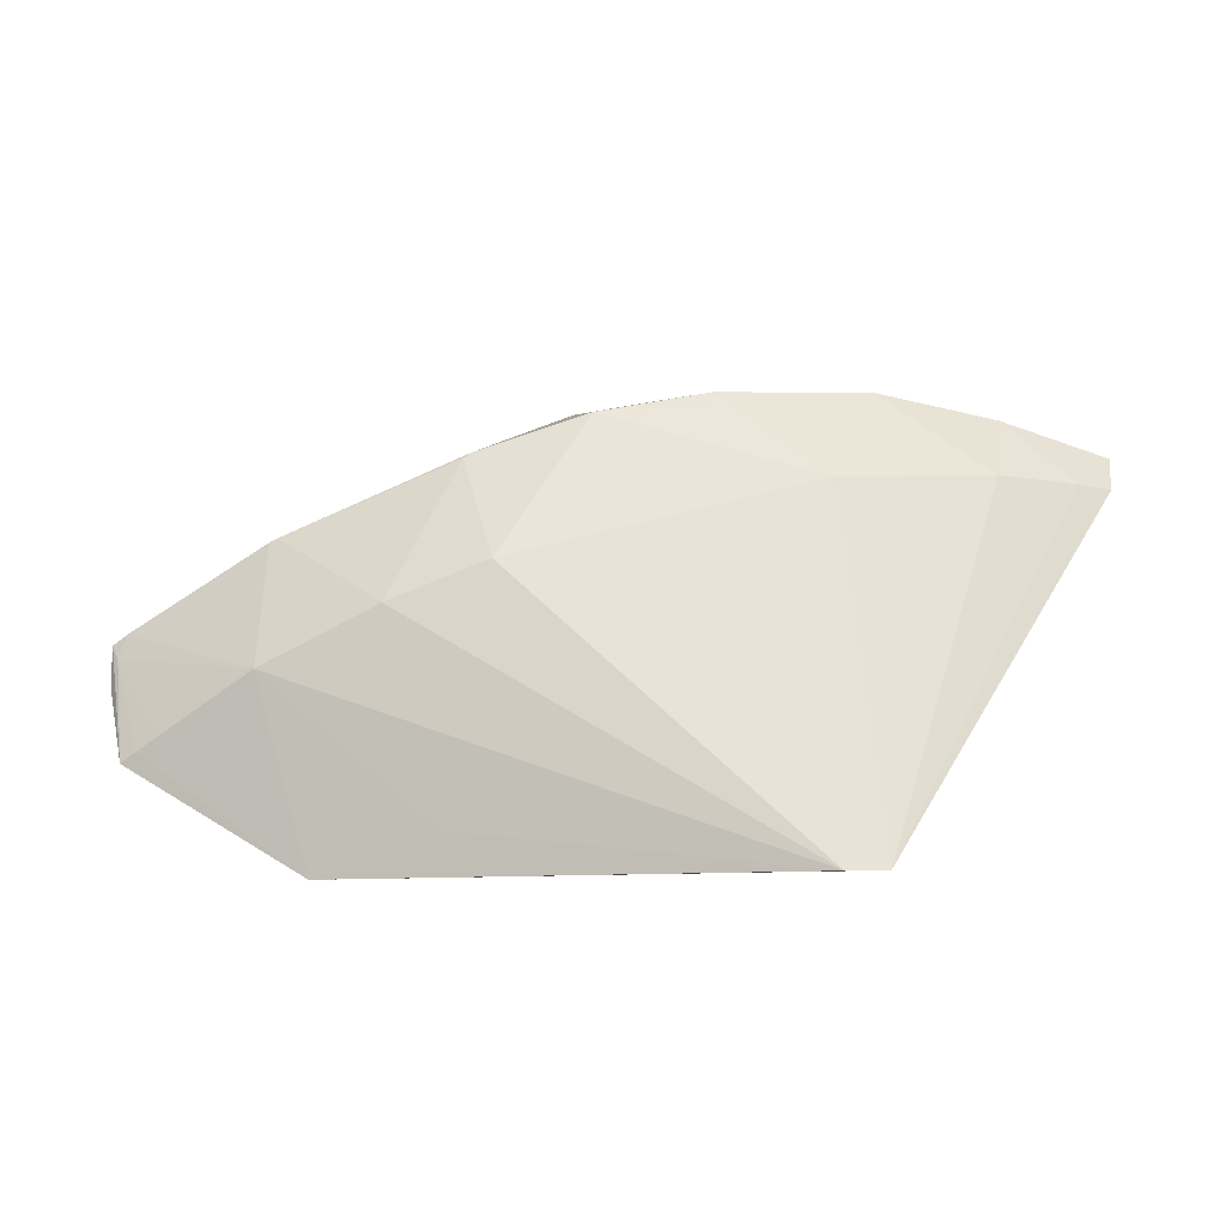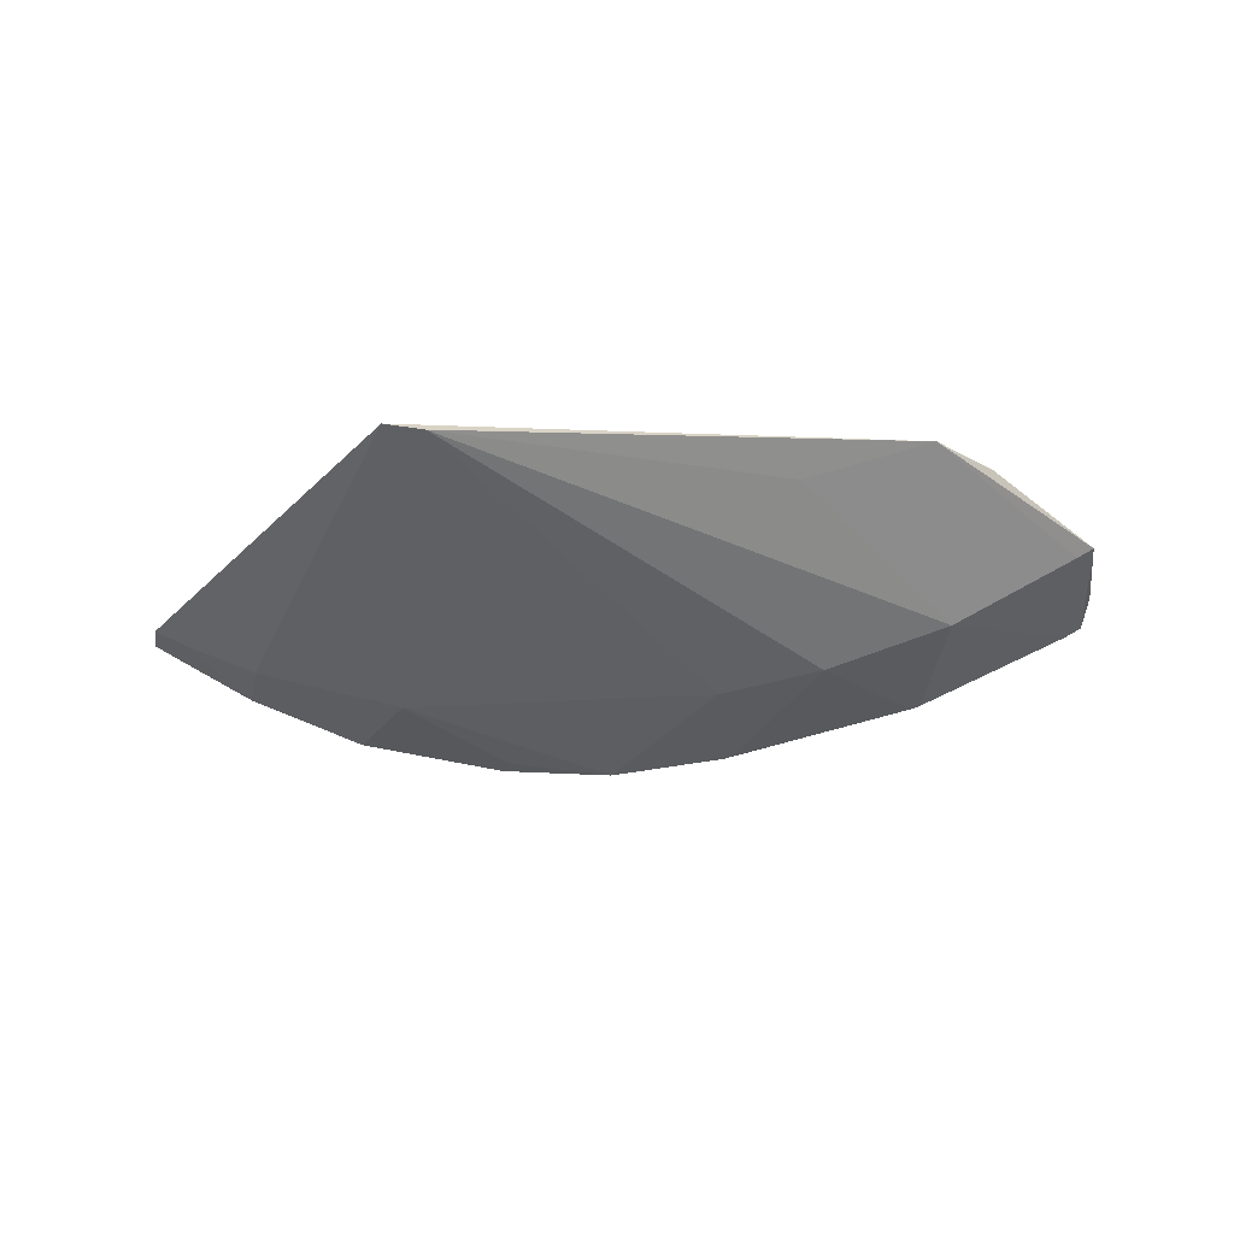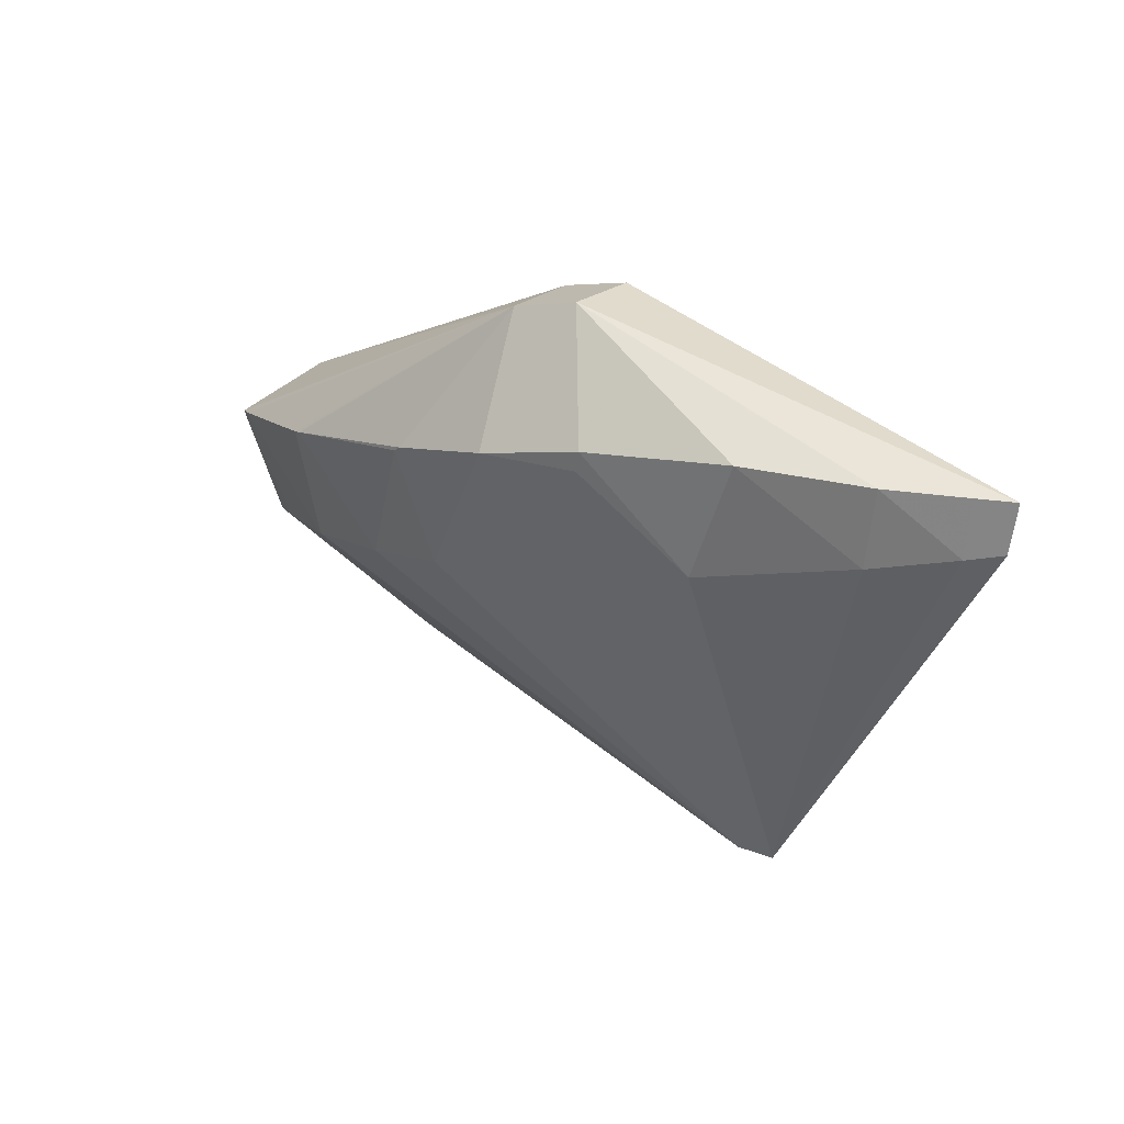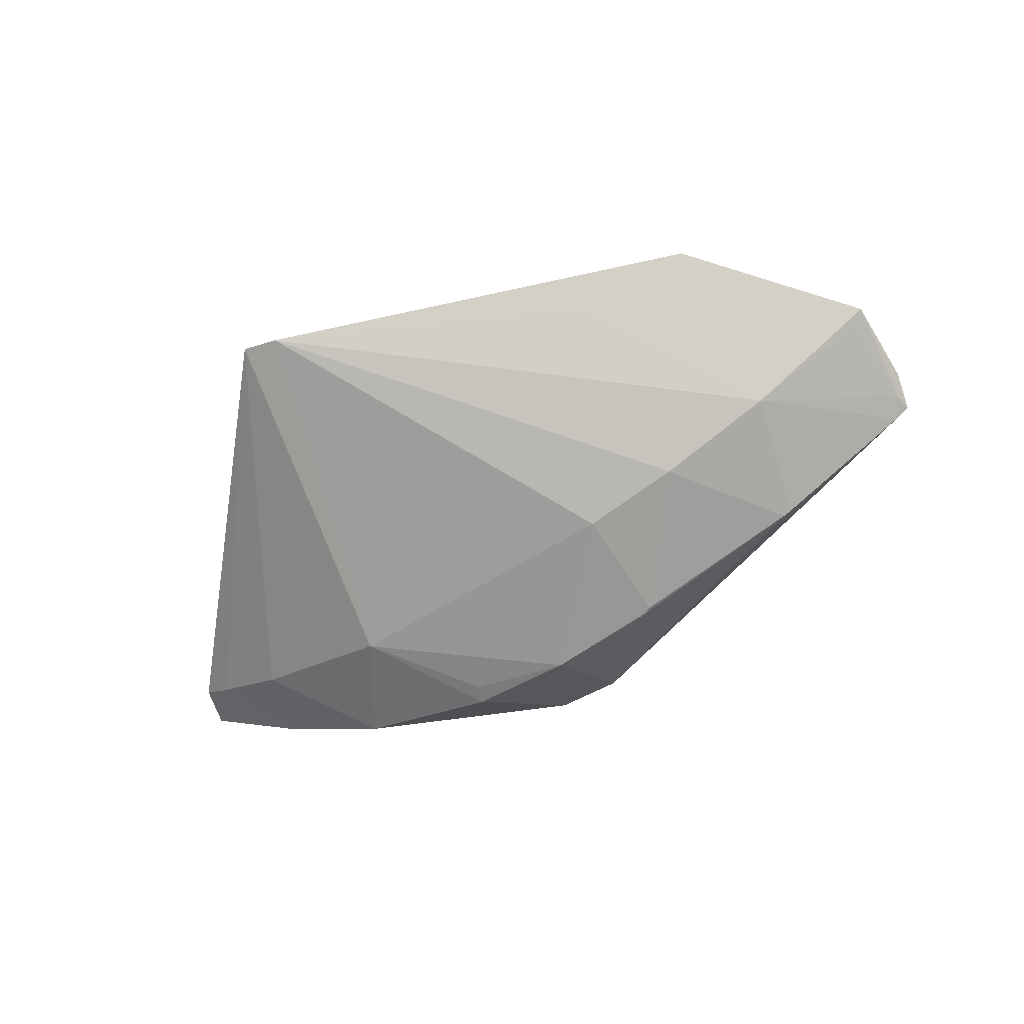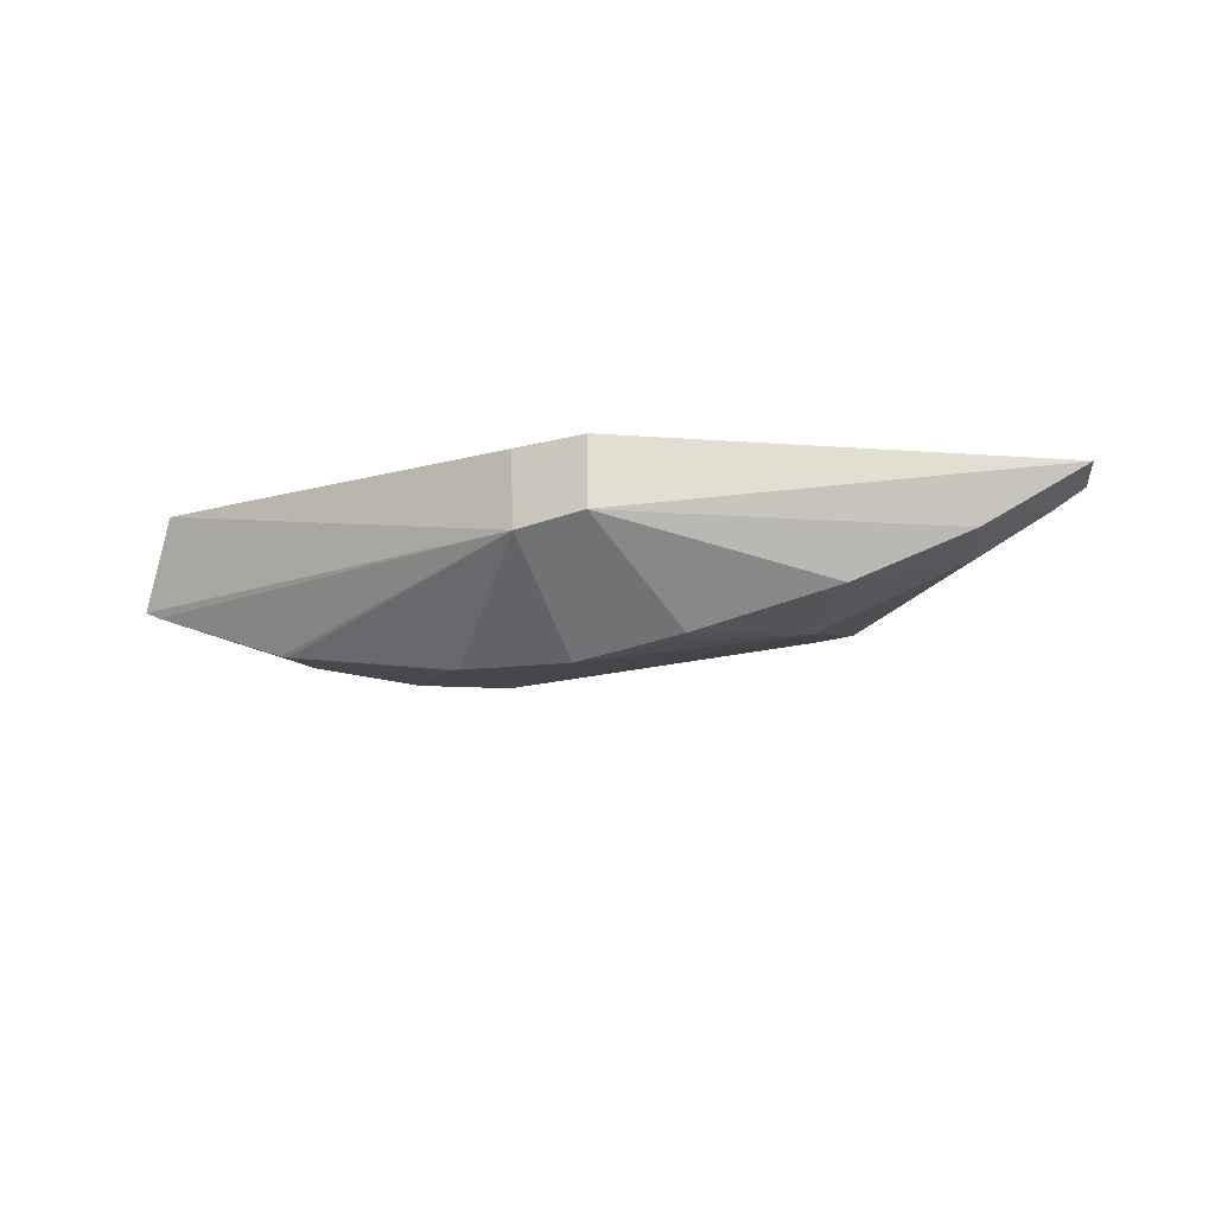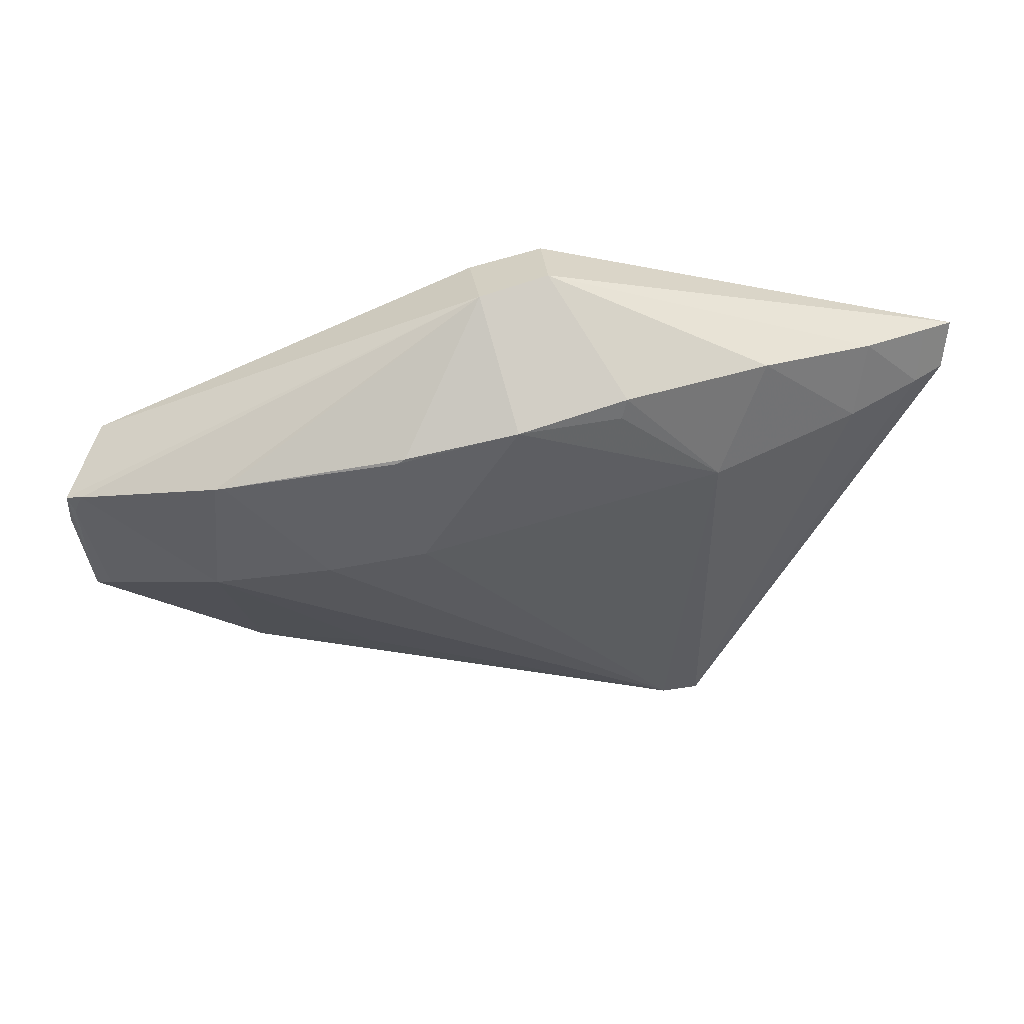
<metadata>
{"format":"obj","ext":"obj","renderer":"f3d","projection":"perspective","resolution":1024,"background":"white","views":[{"elev":-48.1,"azim":7.0,"up":"+Z"},{"elev":-22.2,"azim":176.1,"up":"+Y"},{"elev":25.6,"azim":40.1,"up":"+Z"},{"elev":-56.9,"azim":-159.5,"up":"+Y"},{"elev":-21.8,"azim":10.6,"up":"+Y"},{"elev":29.0,"azim":-5.6,"up":"+Z"}]}
</metadata>
<code>
v 0.06986 -0.3681 0.3886
v 0.1526 -0.3297 0.3672
v -0.01403 -0.3202 0.4219
v -0.1964 -0.3011 0.342
v 0.04395 -0.319 0.2047
v -0.164 -0.2967 0.2674
v -0.07288 -0.38 0.3607
v 0.1549 -0.3287 0.3863
v 0.05285 -0.3684 0.3423
v -0.01423 -0.3485 0.4218
v -0.2068 -0.3342 0.3198
v 0.115 -0.3507 0.3872
v 0.05886 -0.3172 0.2049
v -0.0653 -0.3708 0.3129
v -0.02917 -0.3843 0.3716
v -0.04257 -0.3202 0.4148
v -0.2028 -0.3222 0.2787
v -0.04118 -0.3511 0.4151
v 0.142 -0.3358 0.3865
v 0.1111 -0.3502 0.3568
v -0.1361 -0.3016 0.2358
v -0.1476 -0.3629 0.3421
v 0.01322 -0.38 0.3822
v -0.07605 -0.3794 0.3585
v -0.2099 -0.3279 0.3126
v -0.1506 -0.3492 0.2917
v -0.2096 -0.3347 0.3267
v 0.1404 -0.3364 0.3641
v -0.1443 -0.3639 0.3429
v 0.0114 -0.3794 0.3741
v -0.2021 -0.3104 0.3291
v -0.104 -0.3638 0.3033
v -0.2035 -0.3381 0.3282
v -0.1888 -0.3308 0.2856
v -0.08745 -0.317 0.2386
v -0.1967 -0.3256 0.2802
f 6 4 3
f 8 6 3
f 10 8 3
f 12 10 1
f 13 8 2
f 13 6 8
f 13 9 5
f 14 5 9
f 15 14 9
f 16 3 4
f 17 4 6
f 18 16 4
f 18 10 3
f 18 3 16
f 18 15 10
f 18 7 15
f 19 8 10
f 19 10 12
f 20 9 13
f 20 12 1
f 20 1 9
f 21 13 5
f 21 6 13
f 21 17 6
f 23 9 1
f 23 1 10
f 23 10 15
f 24 15 7
f 24 14 15
f 27 18 4
f 27 25 17
f 27 17 11
f 28 19 12
f 28 2 8
f 28 8 19
f 28 12 20
f 28 20 13
f 28 13 2
f 29 7 18
f 29 18 22
f 29 24 7
f 29 22 26
f 30 23 15
f 30 15 9
f 30 9 23
f 31 4 17
f 31 17 25
f 31 27 4
f 31 25 27
f 32 26 5
f 32 5 14
f 32 29 26
f 32 14 24
f 32 24 29
f 33 26 22
f 33 11 26
f 33 27 11
f 33 22 18
f 33 18 27
f 34 26 11
f 35 26 21
f 35 21 5
f 35 5 26
f 36 17 21
f 36 21 26
f 36 26 34
f 36 34 11
f 36 11 17

</code>
